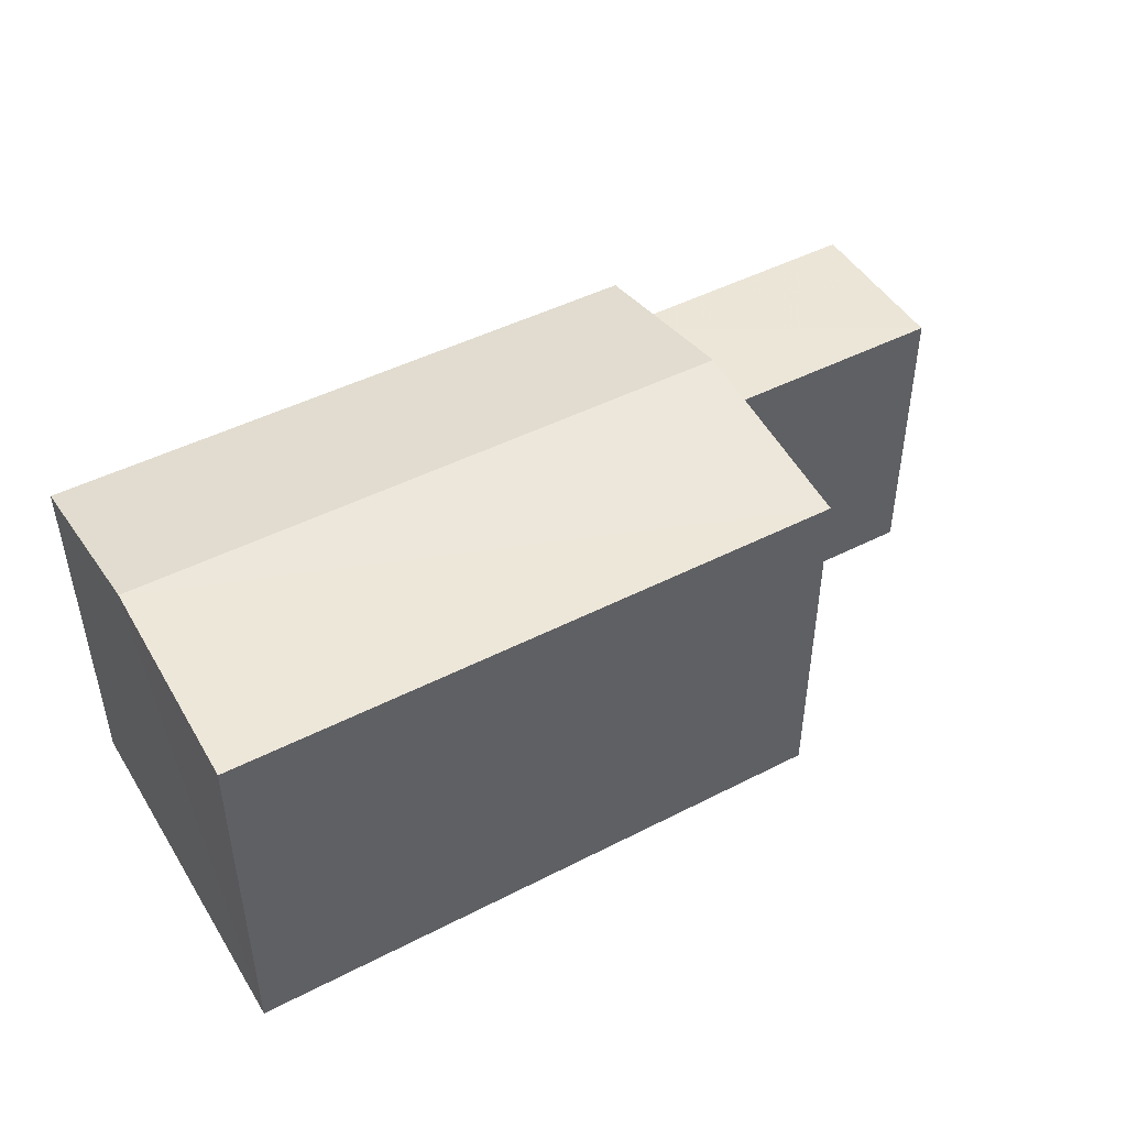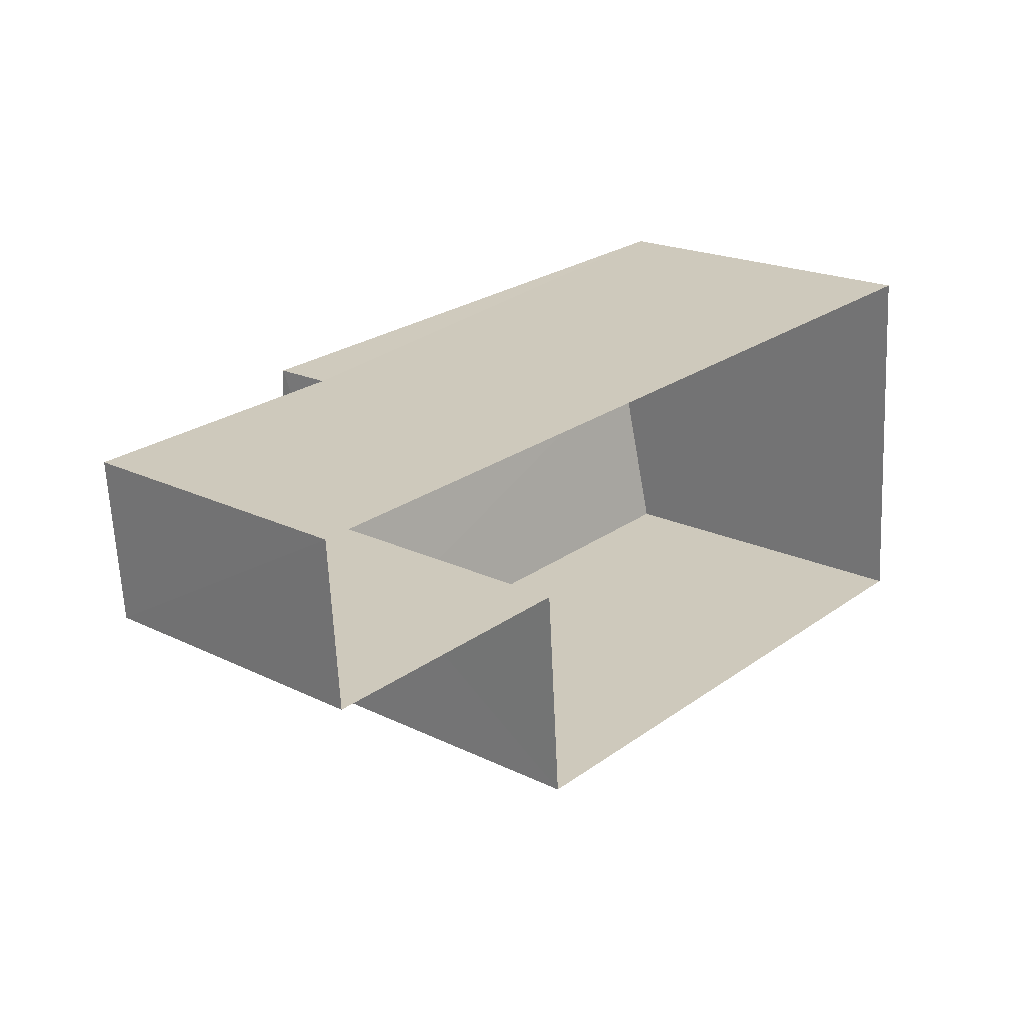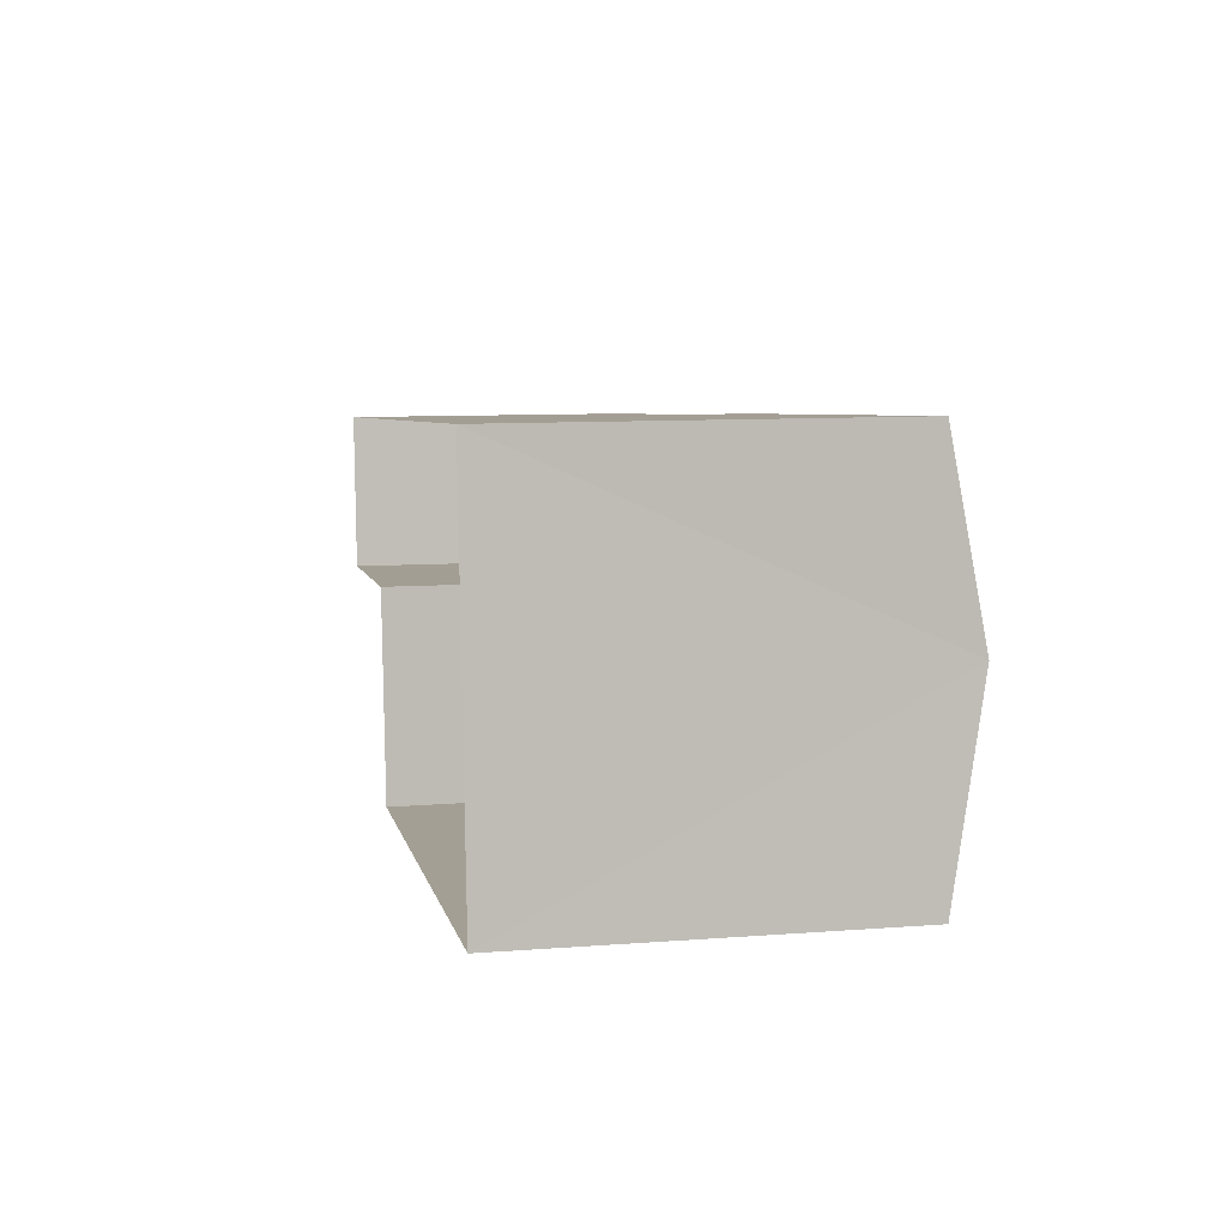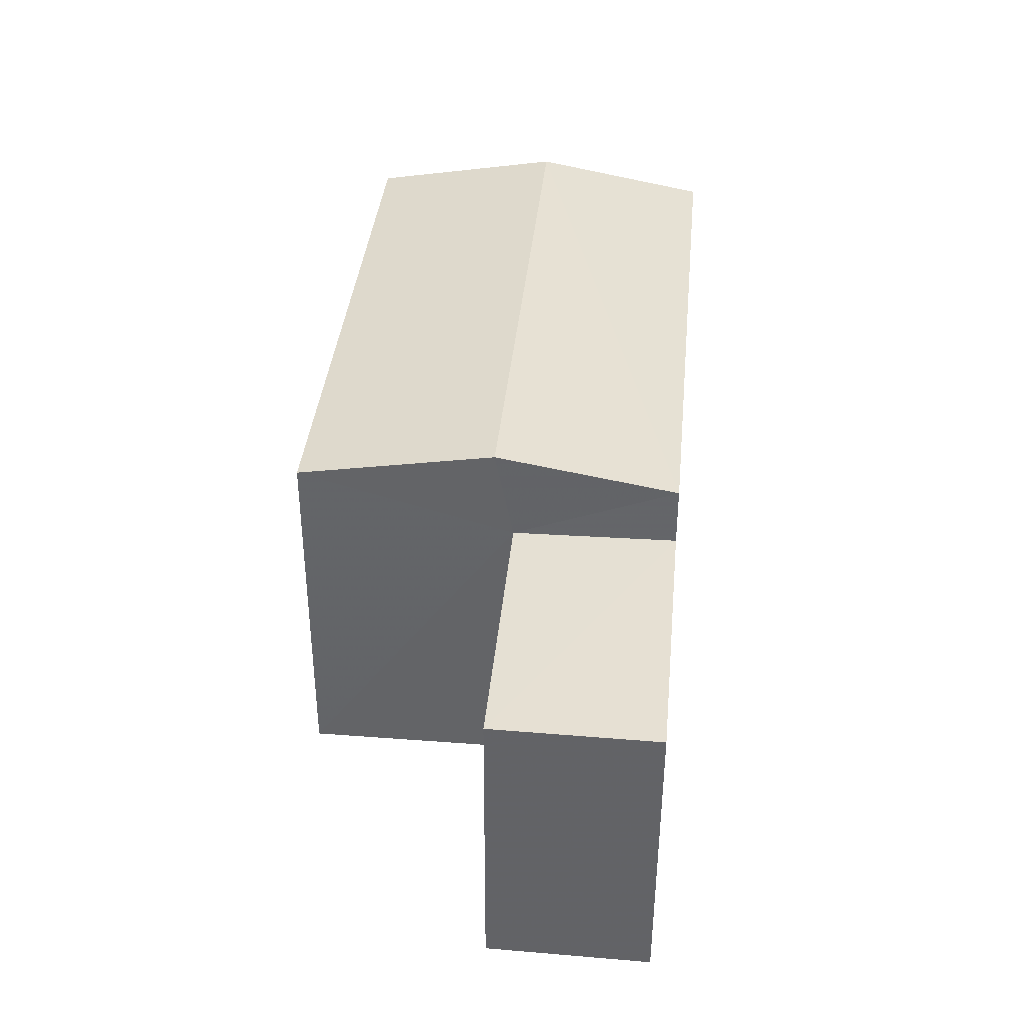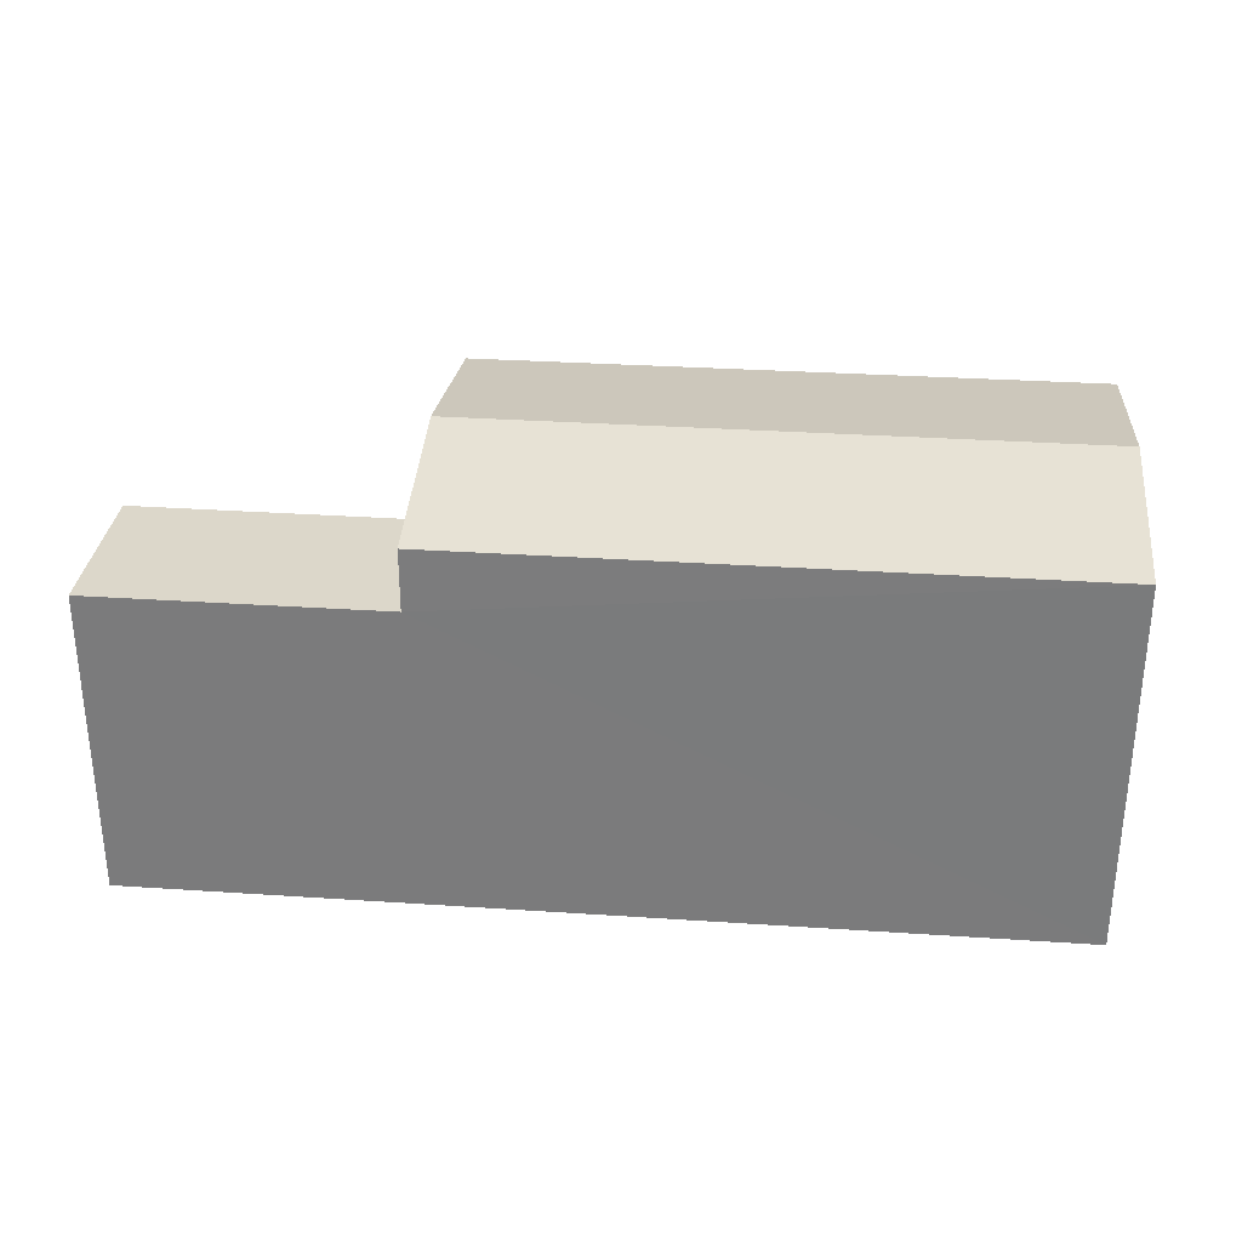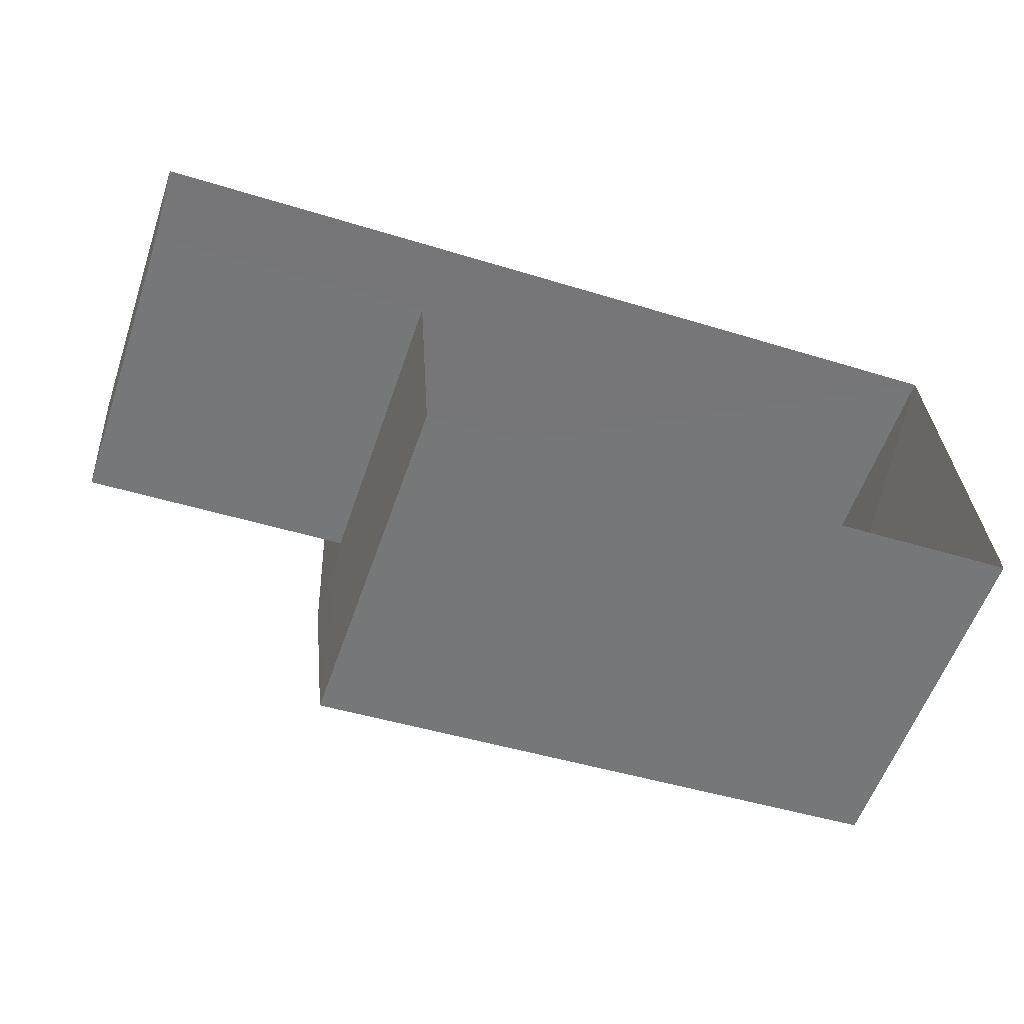
<metadata>
{"format":"obj","ext":"obj","renderer":"f3d","projection":"perspective","resolution":1024,"background":"white","views":[{"elev":46.2,"azim":-34.3,"up":"+Z"},{"elev":20.1,"azim":131.6,"up":"+Y"},{"elev":9.2,"azim":-101.1,"up":"+Y"},{"elev":38.2,"azim":91.7,"up":"+Z"},{"elev":30.7,"azim":-178.3,"up":"+Z"},{"elev":-58.1,"azim":161.0,"up":"+Y"}]}
</metadata>
<code>
v -3.73e+05 -1.057e+05 21.92
v -3.73e+05 -1.057e+05 21.92
v -3.73e+05 -1.057e+05 21.92
v -3.73e+05 -1.057e+05 21.91
v -3.73e+05 -1.057e+05 21.91
v -3.73e+05 -1.057e+05 21.92
v -3.73e+05 -1.057e+05 25.86
v -3.73e+05 -1.057e+05 25.86
v -3.73e+05 -1.057e+05 25.86
v -3.73e+05 -1.057e+05 25.86
v -3.73e+05 -1.057e+05 27.06
v -3.73e+05 -1.057e+05 26.63
v -3.73e+05 -1.057e+05 27.06
v -3.73e+05 -1.057e+05 26.63
v -3.73e+05 -1.057e+05 26.63
v -3.73e+05 -1.057e+05 26.63
f 1 2 3
f 2 4 3
f 3 5 6
f 3 4 5
f 7 8 9
f 7 10 8
f 11 12 13
f 11 14 12
f 15 16 11
f 13 15 11
f 10 1 3
f 12 1 10
f 12 10 13
f 10 7 15
f 10 15 13
f 16 7 4
f 4 7 5
f 16 15 7
f 5 7 9
f 10 6 8
f 10 3 6
f 14 2 1
f 12 14 1
f 8 6 5
f 9 8 5
f 16 4 11
f 4 2 11
f 2 14 11

</code>
